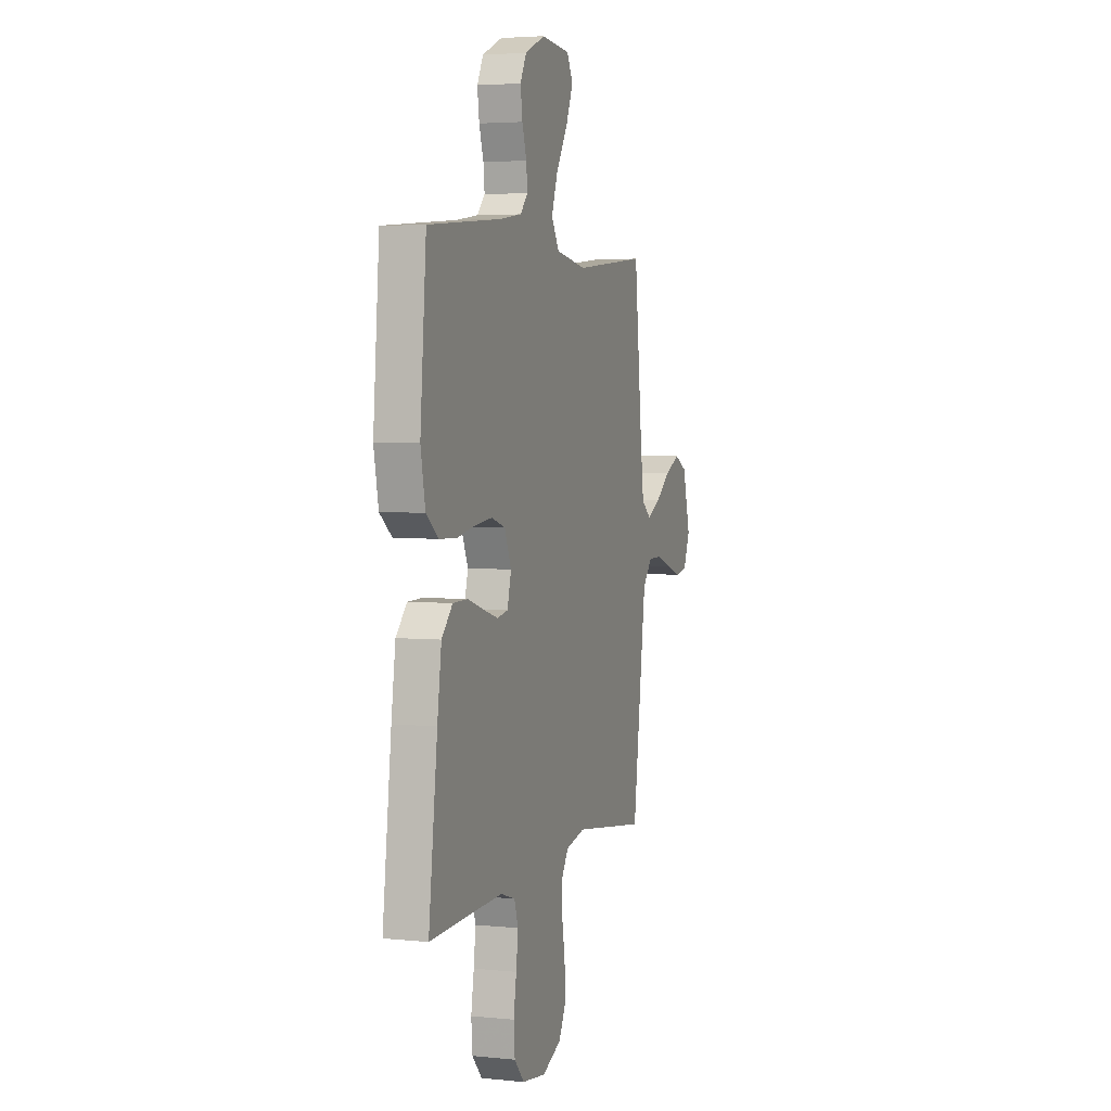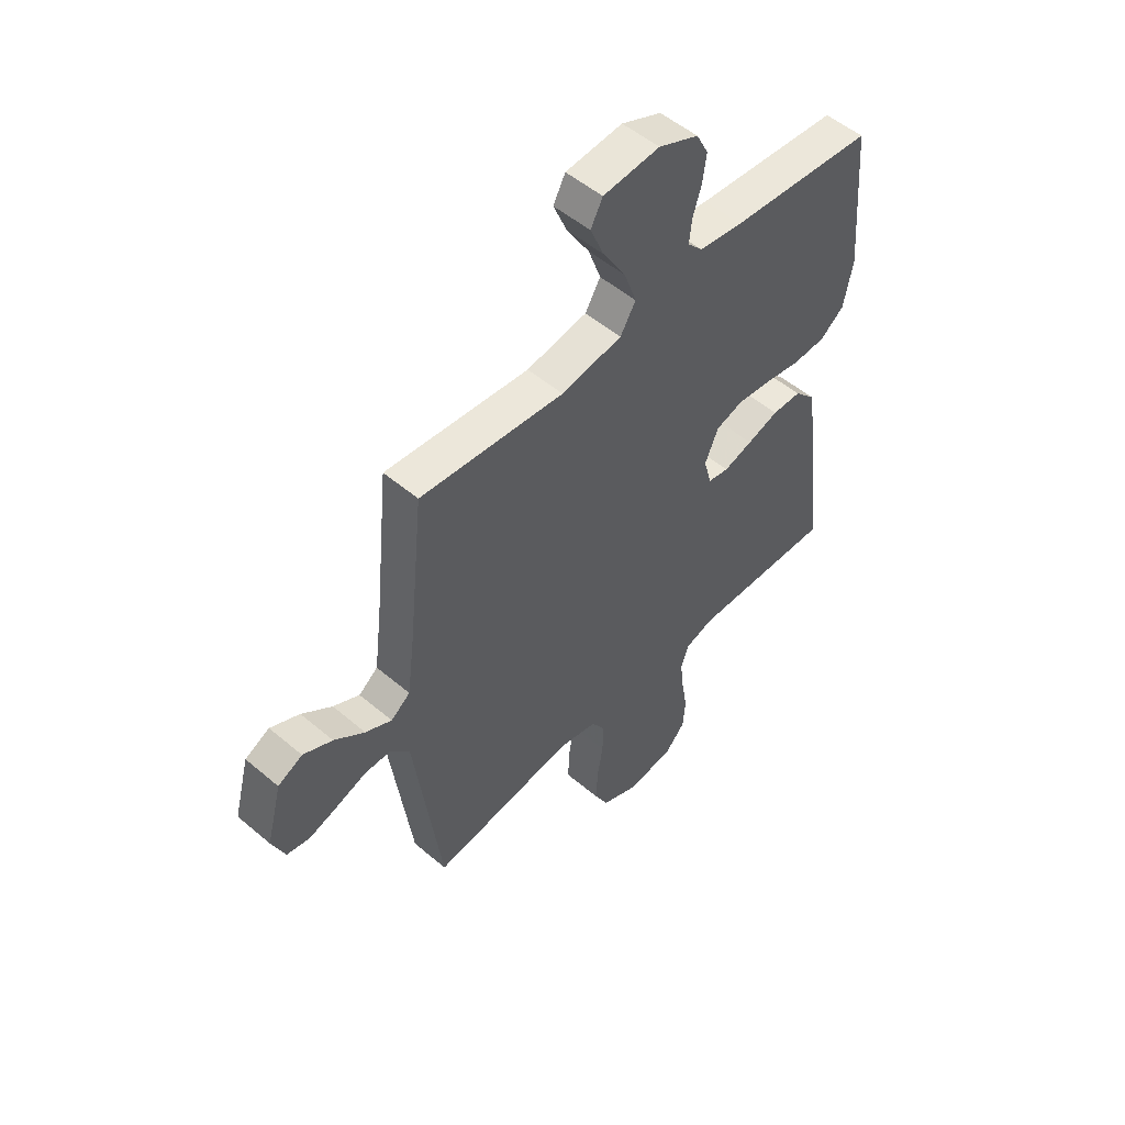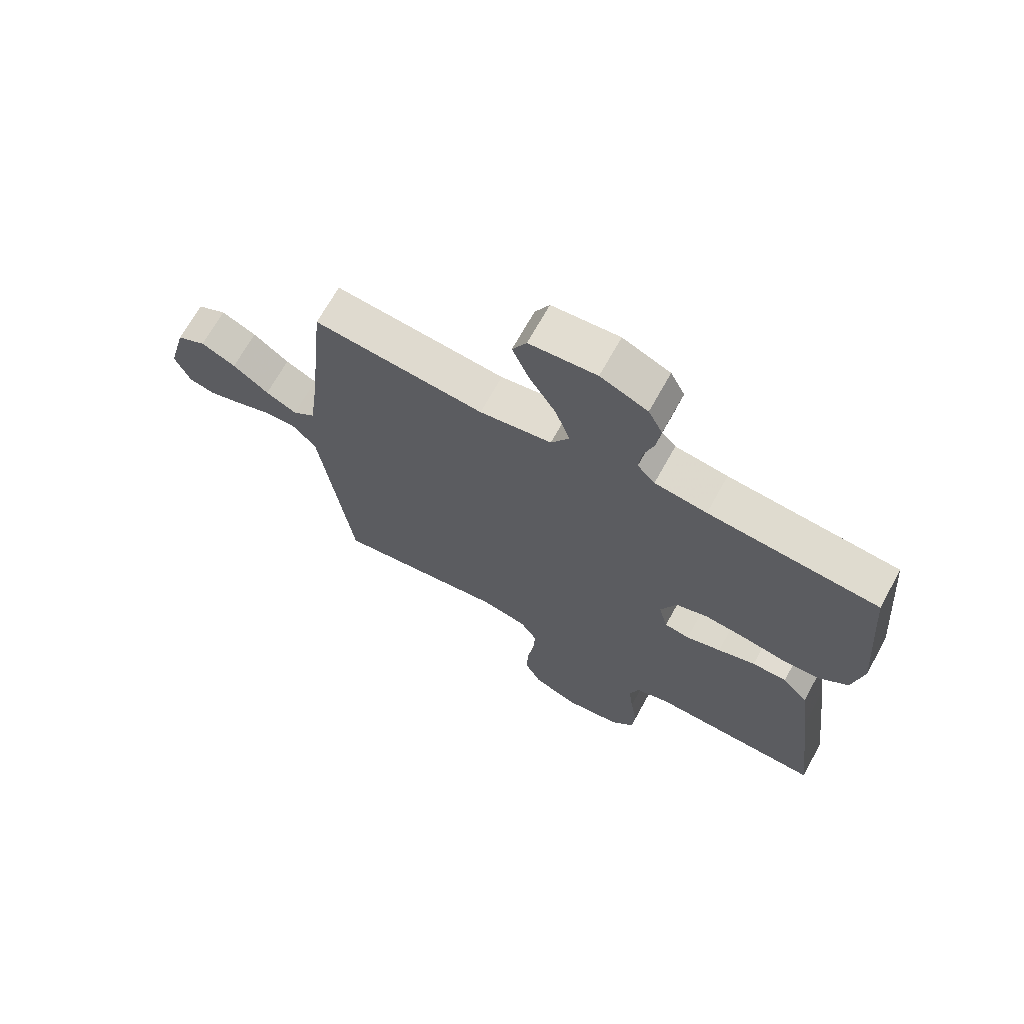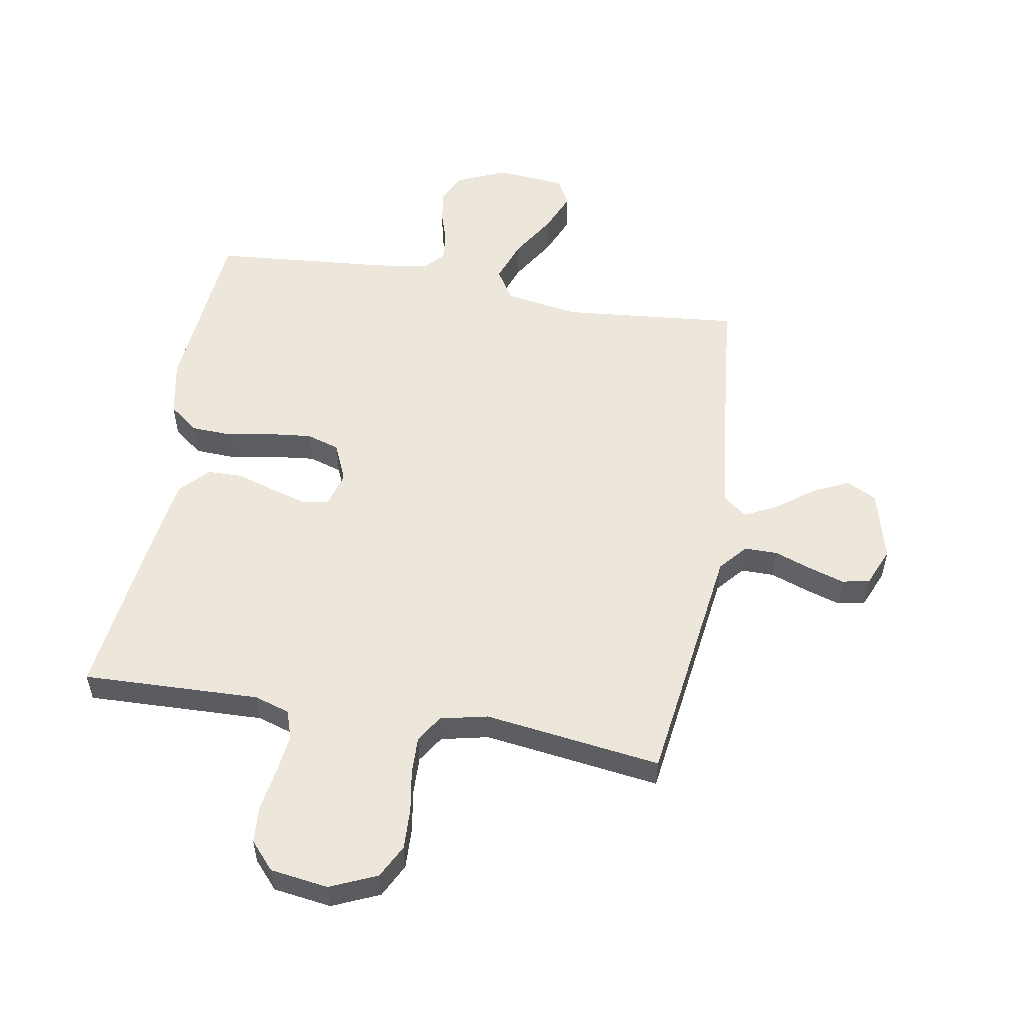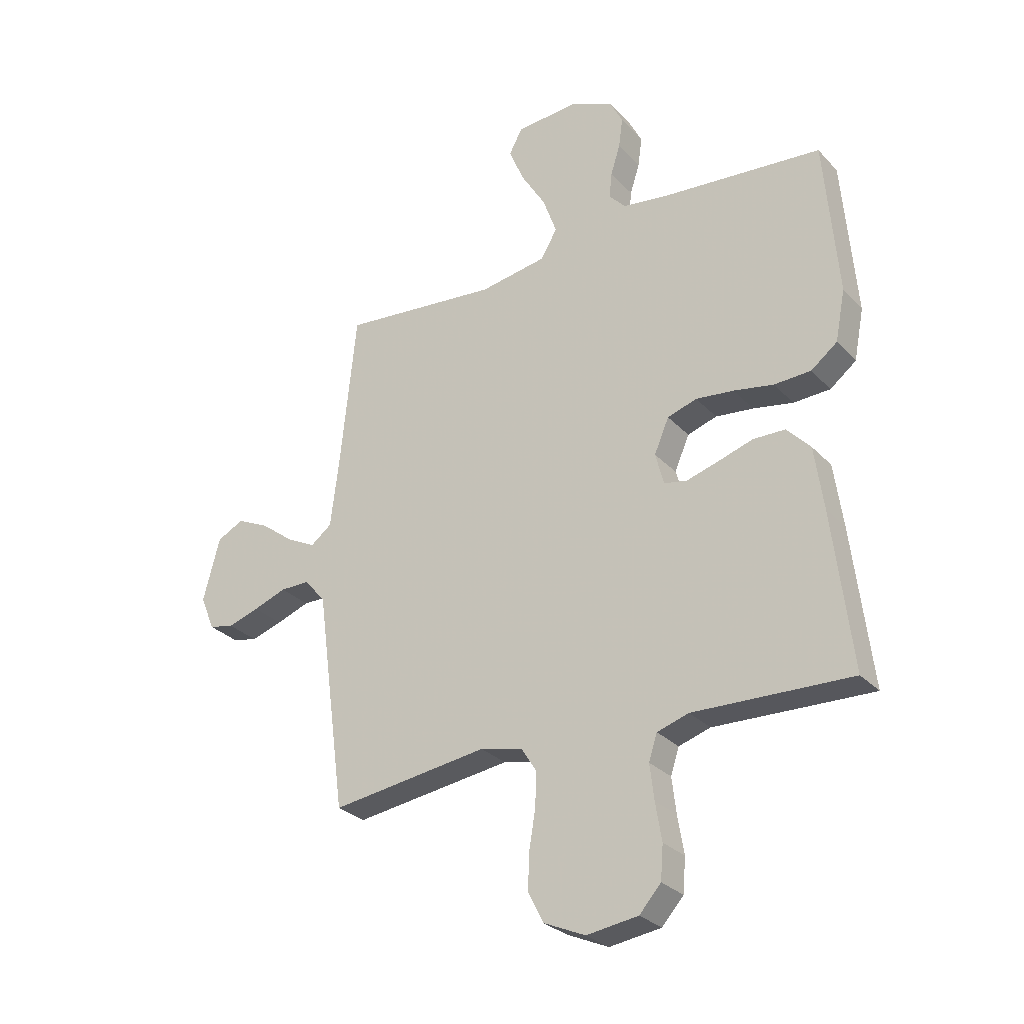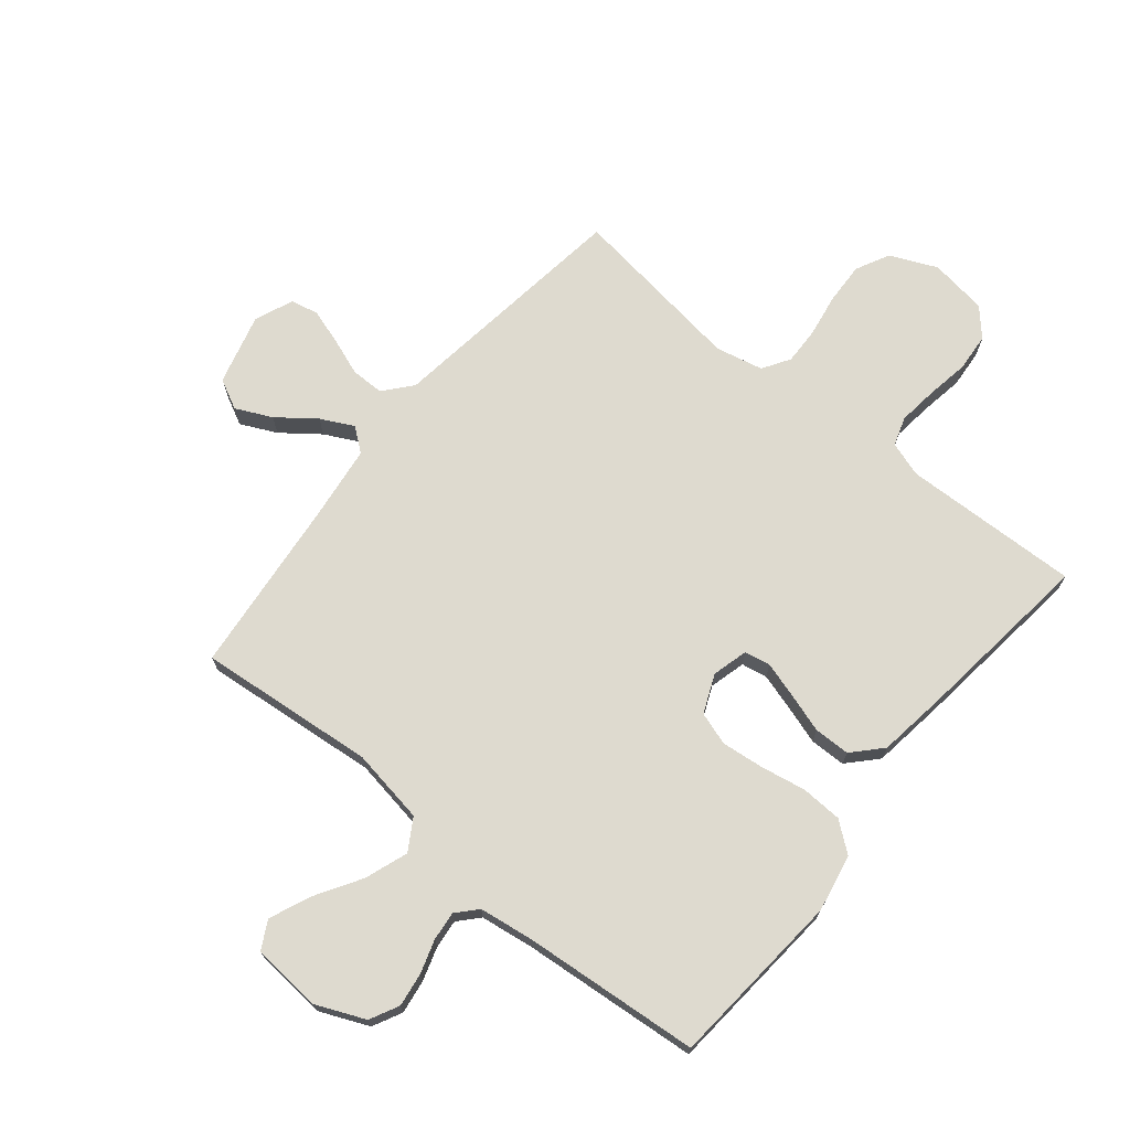
<metadata>
{"format":"obj","ext":"obj","renderer":"f3d","projection":"perspective","resolution":1024,"background":"white","views":[{"elev":3.9,"azim":108.6,"up":"+Z"},{"elev":52.3,"azim":-47.6,"up":"+Z"},{"elev":68.8,"azim":28.9,"up":"+Z"},{"elev":54.0,"azim":-170.1,"up":"+Y"},{"elev":-28.6,"azim":33.6,"up":"+Z"},{"elev":71.0,"azim":39.3,"up":"+Y"}]}
</metadata>
<code>
v -0.5 0.07 -0.5
v -0.54 0.07 -0.2
v -0.556 0.07 -0.08
v -0.596 0.07 -0.033
v -0.652 0.07 -0.033
v -0.715 0.07 -0.056
v -0.775 0.07 -0.075
v -0.822 0.07 -0.065
v -0.849 0.07 0
v -0.817 0.07 0.121
v -0.766 0.07 0.147
v -0.705 0.07 0.118
v -0.642 0.07 0.07
v -0.587 0.07 0.042
v -0.547 0.07 0.073
v -0.531 0.07 0.2
v -0.5 0.07 0.5
v -0.2 0.07 0.471
v -0.073 0.07 0.492
v -0.041 0.07 0.545
v -0.067 0.07 0.618
v -0.114 0.07 0.695
v -0.143 0.07 0.764
v -0.118 0.07 0.811
v 0 0.07 0.821
v 0.083 0.07 0.785
v 0.108 0.07 0.736
v 0.1 0.07 0.679
v 0.082 0.07 0.622
v 0.077 0.07 0.573
v 0.108 0.07 0.539
v 0.2 0.07 0.526
v 0.5 0.07 0.5
v 0.525 0.07 0.2
v 0.506 0.07 0.103
v 0.456 0.07 0.064
v 0.386 0.07 0.061
v 0.31 0.07 0.075
v 0.238 0.07 0.083
v 0.182 0.07 0.065
v 0.154 0.07 0
v 0.17 0.07 -0.061
v 0.214 0.07 -0.069
v 0.275 0.07 -0.051
v 0.341 0.07 -0.03
v 0.402 0.07 -0.031
v 0.447 0.07 -0.079
v 0.464 0.07 -0.2
v 0.5 0.07 -0.5
v 0.2 0.07 -0.49
v 0.14 0.07 -0.509
v 0.124 0.07 -0.558
v 0.132 0.07 -0.625
v 0.144 0.07 -0.697
v 0.139 0.07 -0.761
v 0.098 0.07 -0.807
v 0 0.07 -0.821
v -0.079 0.07 -0.786
v -0.108 0.07 -0.729
v -0.105 0.07 -0.659
v -0.093 0.07 -0.587
v -0.091 0.07 -0.523
v -0.12 0.07 -0.477
v -0.2 0.07 -0.459
v -0.5 0 -0.5
v -0.54 0 -0.2
v -0.556 0 -0.08
v -0.596 0 -0.033
v -0.652 0 -0.033
v -0.715 0 -0.056
v -0.775 0 -0.075
v -0.822 0 -0.065
v -0.849 0 0
v -0.817 0 0.121
v -0.766 0 0.147
v -0.705 0 0.118
v -0.642 0 0.07
v -0.587 0 0.042
v -0.547 0 0.073
v -0.531 0 0.2
v -0.5 0 0.5
v -0.2 0 0.471
v -0.073 0 0.492
v -0.041 0 0.545
v -0.067 0 0.618
v -0.114 0 0.695
v -0.143 0 0.764
v -0.118 0 0.811
v 0 0 0.821
v 0.083 0 0.785
v 0.108 0 0.736
v 0.1 0 0.679
v 0.082 0 0.622
v 0.077 0 0.573
v 0.108 0 0.539
v 0.2 0 0.526
v 0.5 0 0.5
v 0.525 0 0.2
v 0.506 0 0.103
v 0.456 0 0.064
v 0.386 0 0.061
v 0.31 0 0.075
v 0.238 0 0.083
v 0.182 0 0.065
v 0.154 0 0
v 0.17 0 -0.061
v 0.214 0 -0.069
v 0.275 0 -0.051
v 0.341 0 -0.03
v 0.402 0 -0.031
v 0.447 0 -0.079
v 0.464 0 -0.2
v 0.5 0 -0.5
v 0.2 0 -0.49
v 0.14 0 -0.509
v 0.124 0 -0.558
v 0.132 0 -0.625
v 0.144 0 -0.697
v 0.139 0 -0.761
v 0.098 0 -0.807
v 0 0 -0.821
v -0.079 0 -0.786
v -0.108 0 -0.729
v -0.105 0 -0.659
v -0.093 0 -0.587
v -0.091 0 -0.523
v -0.12 0 -0.477
v -0.2 0 -0.459
f 58 59 60 61
f 58 61 62
f 57 58 62
f 56 57 62
f 53 54 55 56
f 52 53 56 62
f 51 52 62 63
f 47 48 49 50
f 44 45 46 47
f 43 44 47 50
f 42 43 50 51
f 35 36 37 38
f 35 38 39
f 32 33 34 35
f 31 32 35 39
f 30 31 39 40
f 26 27 28 29
f 26 29 30
f 25 26 30
f 21 22 23 24
f 20 21 24 25
f 16 17 18
f 15 16 18 19
f 10 11 12 13
f 10 13 14
f 9 10 14
f 8 9 14
f 5 6 7 8
f 5 8 14
f 4 5 14 15
f 64 1 2
f 64 2 3
f 41 42 51 63
f 20 25 30 40
f 19 20 40 41
f 19 41 63 64
f 15 19 64
f 3 4 15 64
f 125 124 123 122
f 126 125 122
f 126 122 121
f 126 121 120
f 120 119 118 117
f 126 120 117 116
f 127 126 116 115
f 114 113 112 111
f 111 110 109 108
f 114 111 108 107
f 115 114 107 106
f 102 101 100 99
f 103 102 99
f 99 98 97 96
f 103 99 96 95
f 104 103 95 94
f 93 92 91 90
f 94 93 90
f 94 90 89
f 88 87 86 85
f 89 88 85 84
f 82 81 80
f 83 82 80 79
f 77 76 75 74
f 78 77 74
f 78 74 73
f 78 73 72
f 72 71 70 69
f 78 72 69
f 79 78 69 68
f 66 65 128
f 67 66 128
f 127 115 106 105
f 104 94 89 84
f 105 104 84 83
f 128 127 105 83
f 128 83 79
f 128 79 68 67
f 1 65 66 2
f 2 66 67 3
f 3 67 68 4
f 4 68 69 5
f 5 69 70 6
f 6 70 71 7
f 7 71 72 8
f 8 72 73 9
f 9 73 74 10
f 10 74 75 11
f 11 75 76 12
f 12 76 77 13
f 13 77 78 14
f 14 78 79 15
f 15 79 80 16
f 16 80 81 17
f 17 81 82 18
f 18 82 83 19
f 19 83 84 20
f 20 84 85 21
f 21 85 86 22
f 22 86 87 23
f 23 87 88 24
f 24 88 89 25
f 25 89 90 26
f 26 90 91 27
f 27 91 92 28
f 28 92 93 29
f 29 93 94 30
f 30 94 95 31
f 31 95 96 32
f 32 96 97 33
f 33 97 98 34
f 34 98 99 35
f 35 99 100 36
f 36 100 101 37
f 37 101 102 38
f 38 102 103 39
f 39 103 104 40
f 40 104 105 41
f 41 105 106 42
f 42 106 107 43
f 43 107 108 44
f 44 108 109 45
f 45 109 110 46
f 46 110 111 47
f 47 111 112 48
f 48 112 113 49
f 49 113 114 50
f 50 114 115 51
f 51 115 116 52
f 52 116 117 53
f 53 117 118 54
f 54 118 119 55
f 55 119 120 56
f 56 120 121 57
f 57 121 122 58
f 58 122 123 59
f 59 123 124 60
f 60 124 125 61
f 61 125 126 62
f 62 126 127 63
f 63 127 128 64
f 64 128 65 1

</code>
